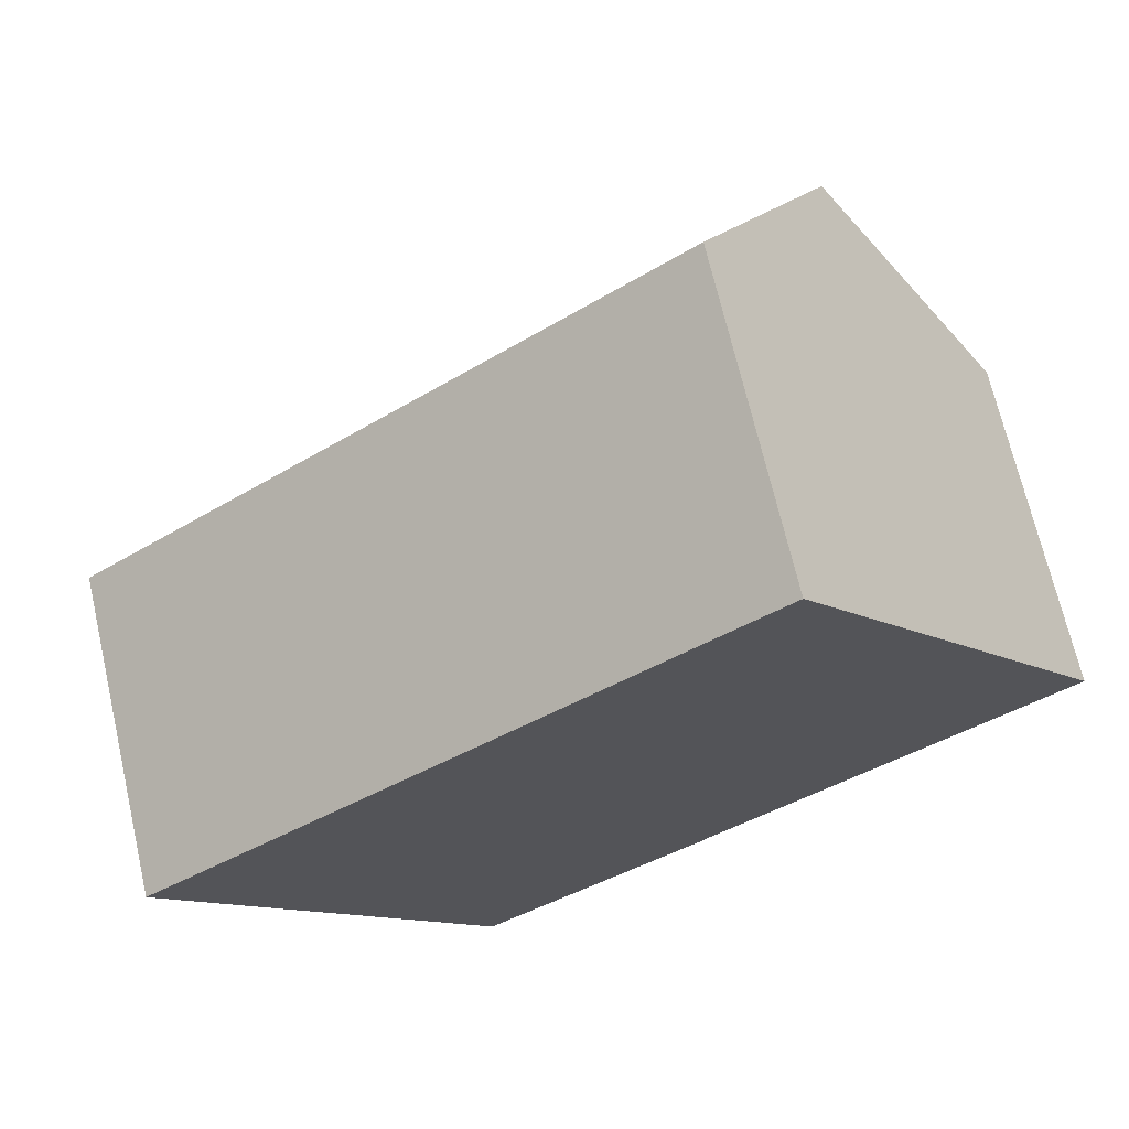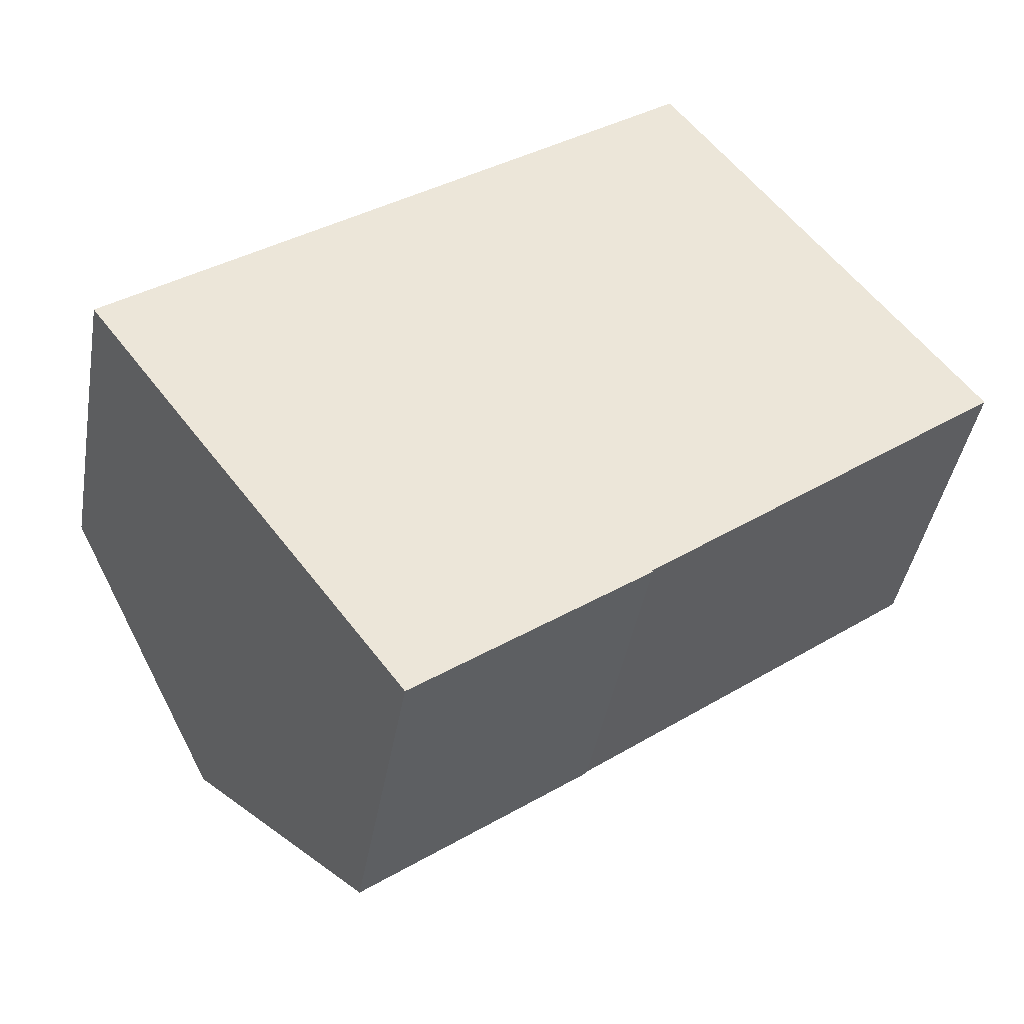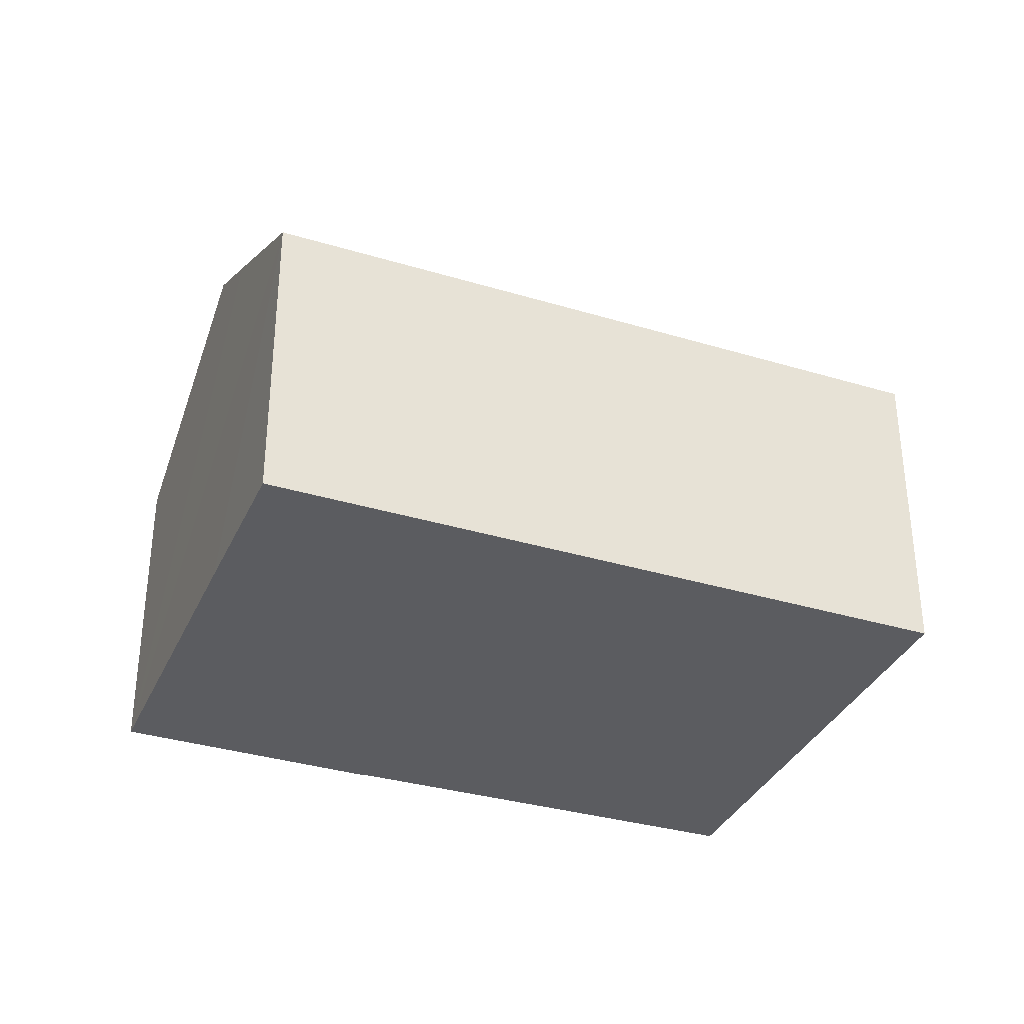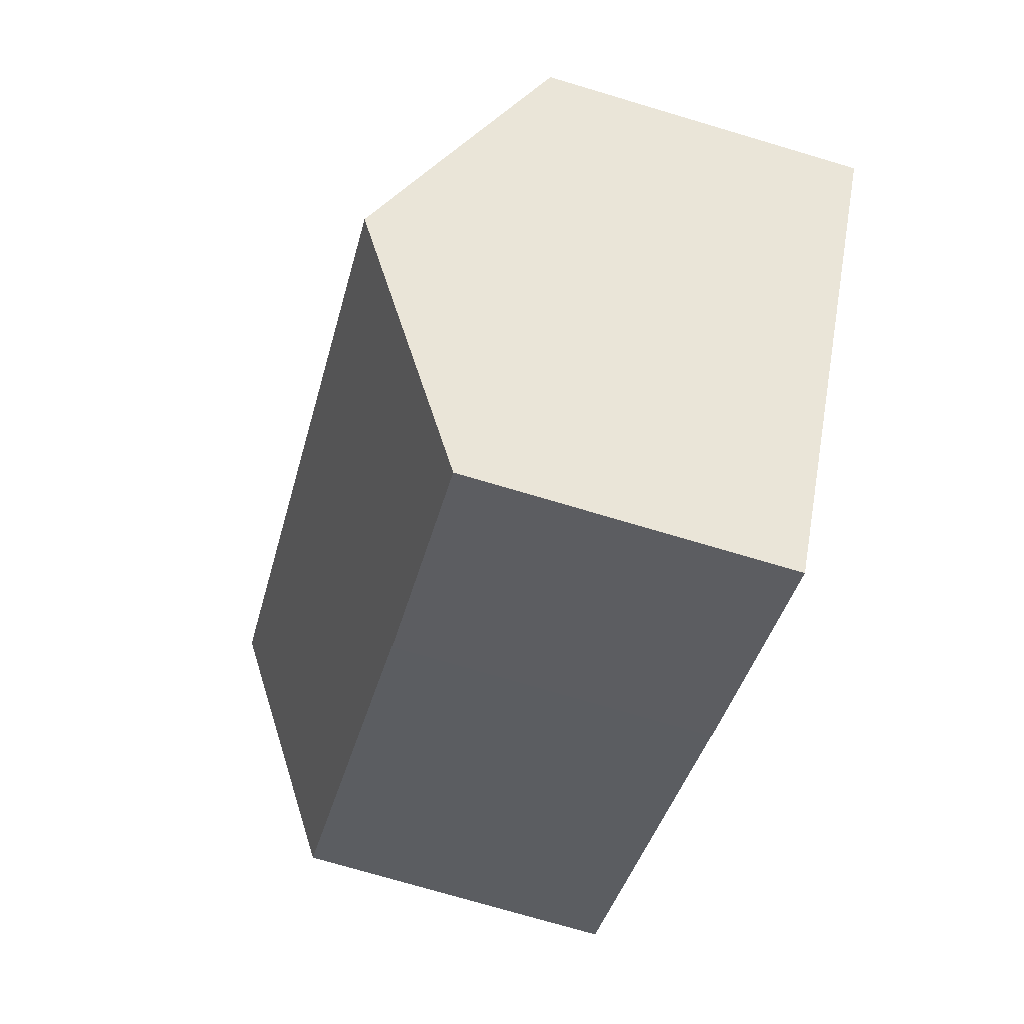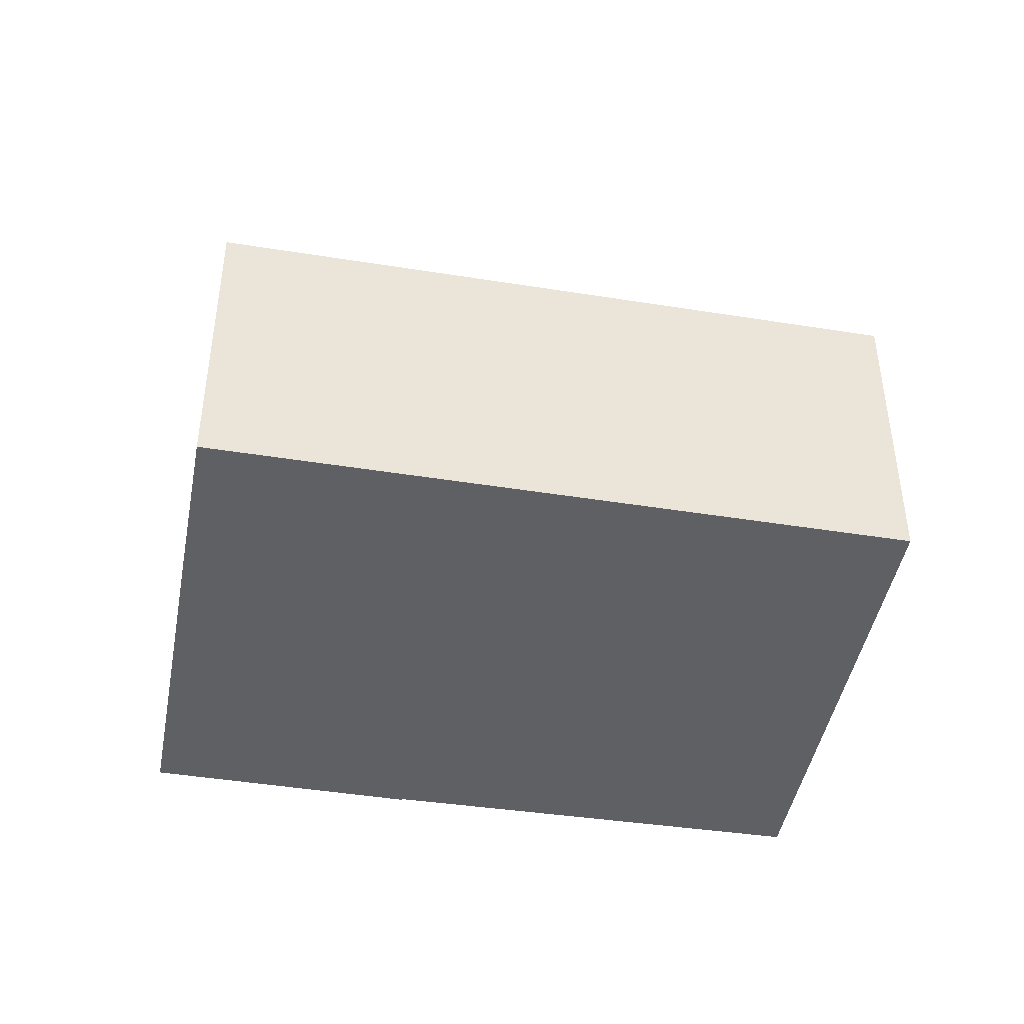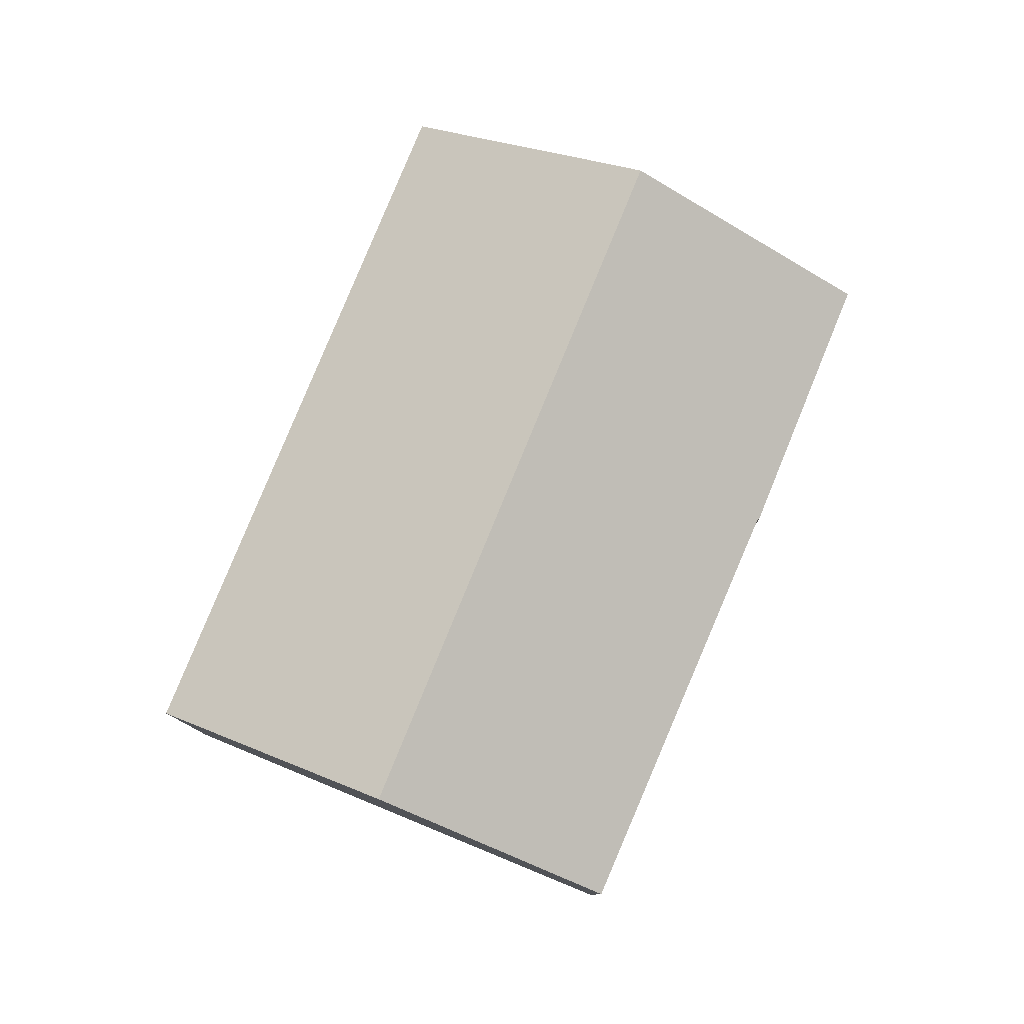
<metadata>
{"format":"obj","ext":"obj","renderer":"f3d","projection":"perspective","resolution":1024,"background":"white","views":[{"elev":69.1,"azim":-13.0,"up":"+Z"},{"elev":-41.7,"azim":-9.7,"up":"+Z"},{"elev":-34.8,"azim":-58.7,"up":"+Y"},{"elev":-74.6,"azim":-106.5,"up":"+Z"},{"elev":-44.7,"azim":-47.2,"up":"+Y"},{"elev":80.0,"azim":75.6,"up":"+Y"}]}
</metadata>
<code>
v  1.509 4.403 -2.022
v  5.627 3.088 4.186
v  7.136 4.403 2.165
v  0.988 3.951 -1.327
v  0 3.088 1.891e-16
v  3.019 3.09 -4.037
v  5.173 3.096 -2.42
v  5.181 3.089 -2.431
v  8.587 3.138 0.22
v  3.019 2.472e-16 -4.037
v  5.181 1.489e-16 -2.431
v  8.587 -1.347e-17 0.22
v  5.173 1.482e-16 -2.42
v  1.509 1.238e-16 -2.022
v  0.988 8.126e-17 -1.327
v  0 0 0
v  5.627 -2.563e-16 4.186
v  7.136 -1.326e-16 2.165
g defaultobject
f 1 2 3
f 2 1 4
f 2 4 5
f 6 7 8
f 7 3 9
f 3 7 1
f 1 7 6
f 8 10 6
f 10 8 11
f 12 7 9
f 7 12 13
f 10 1 6
f 1 10 4
f 4 10 5
f 5 10 14
f 5 14 15
f 5 15 16
f 16 2 5
f 2 16 17
f 17 3 2
f 3 17 9
f 9 17 18
f 9 18 12
f 11 14 10
f 14 11 15
f 15 11 16
f 16 11 13
f 16 13 12
f 16 12 17
f 17 12 18

</code>
